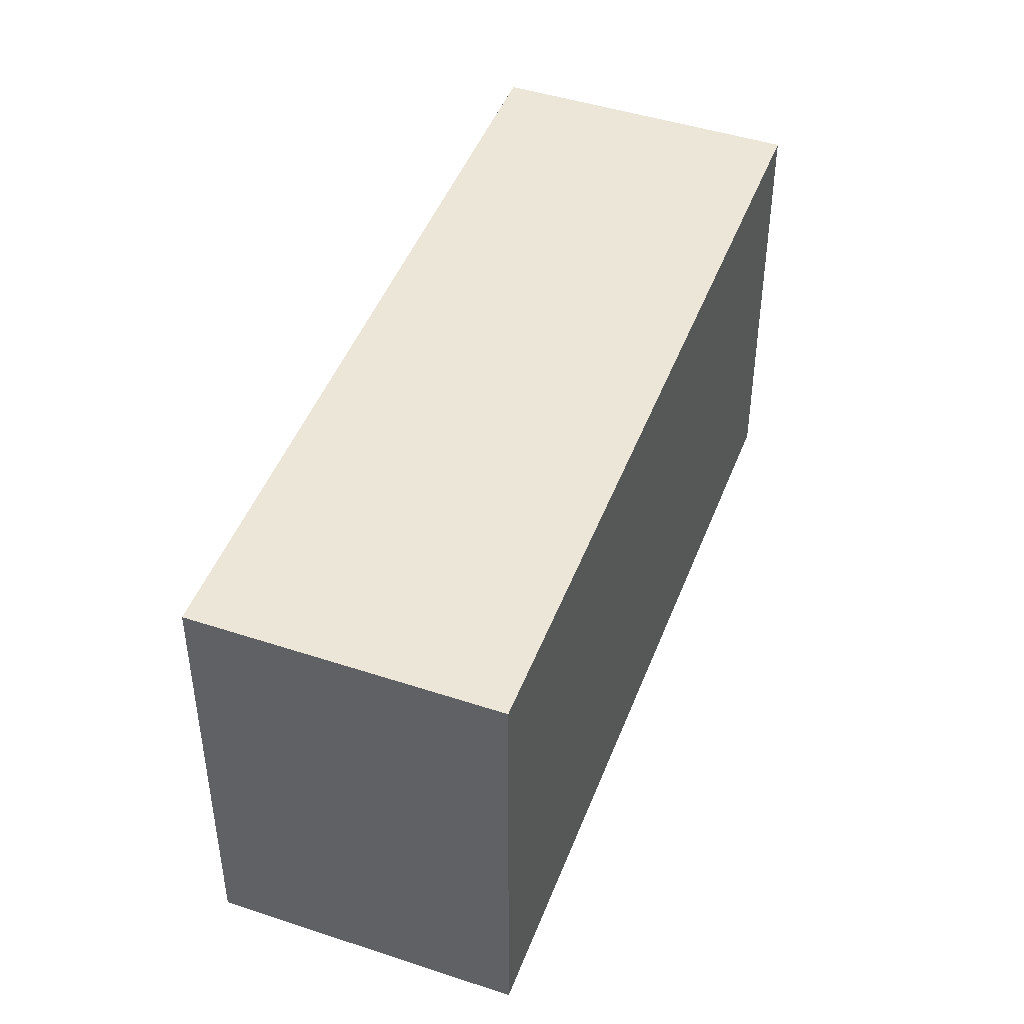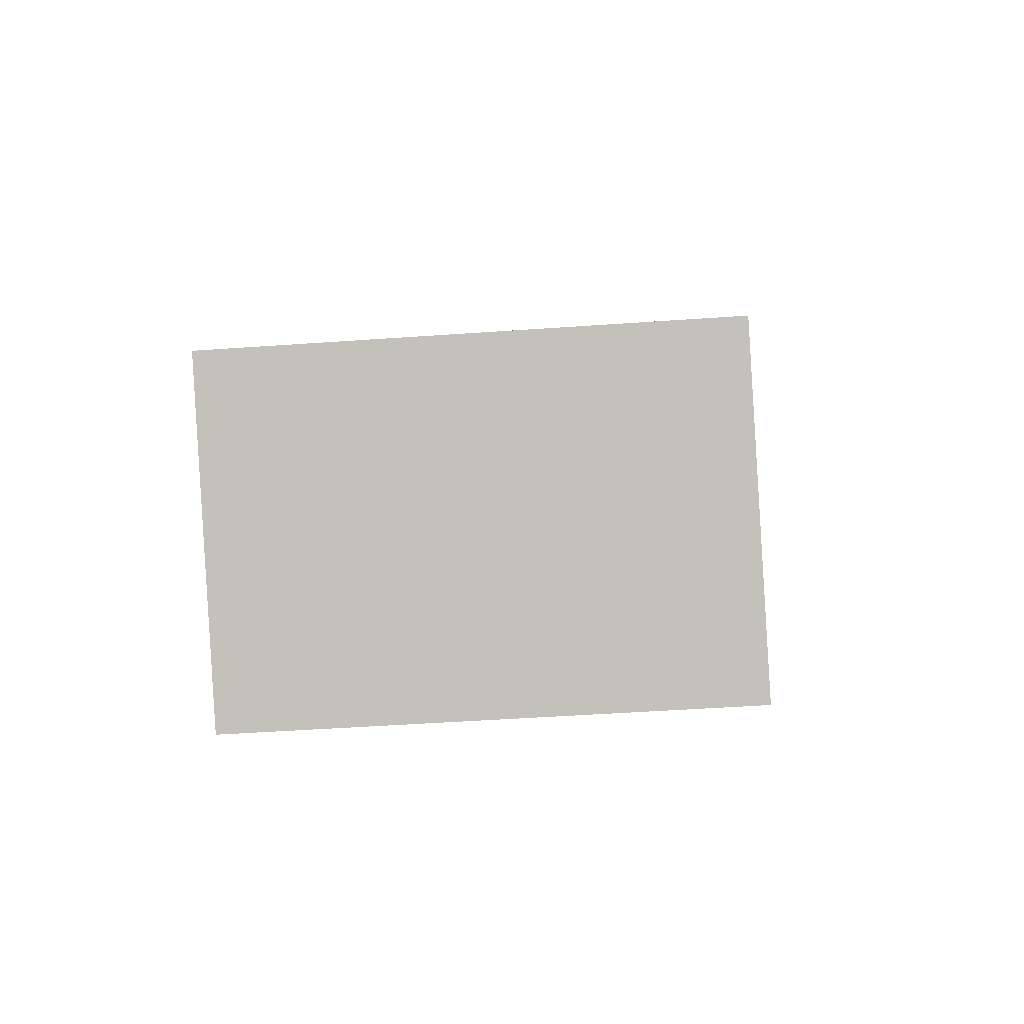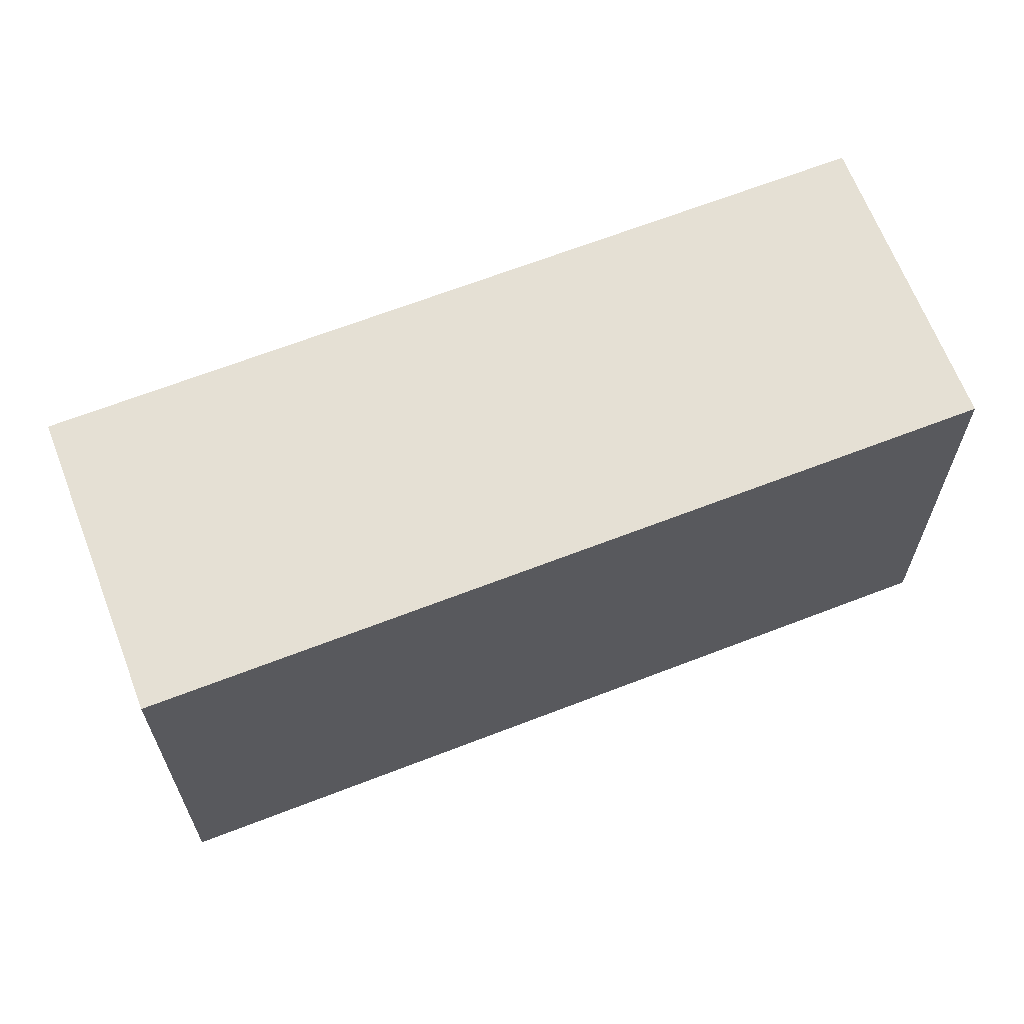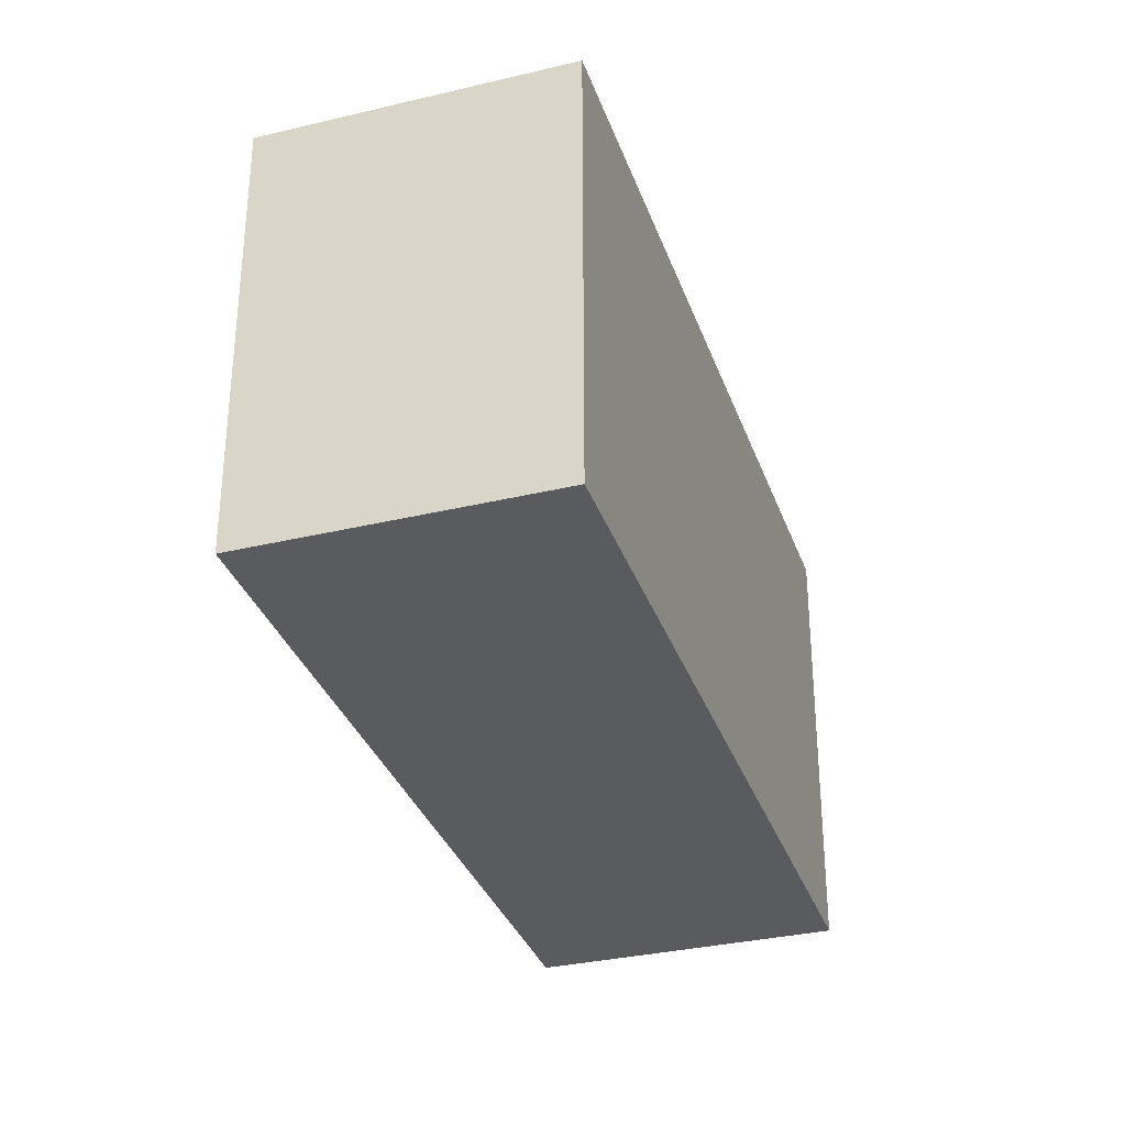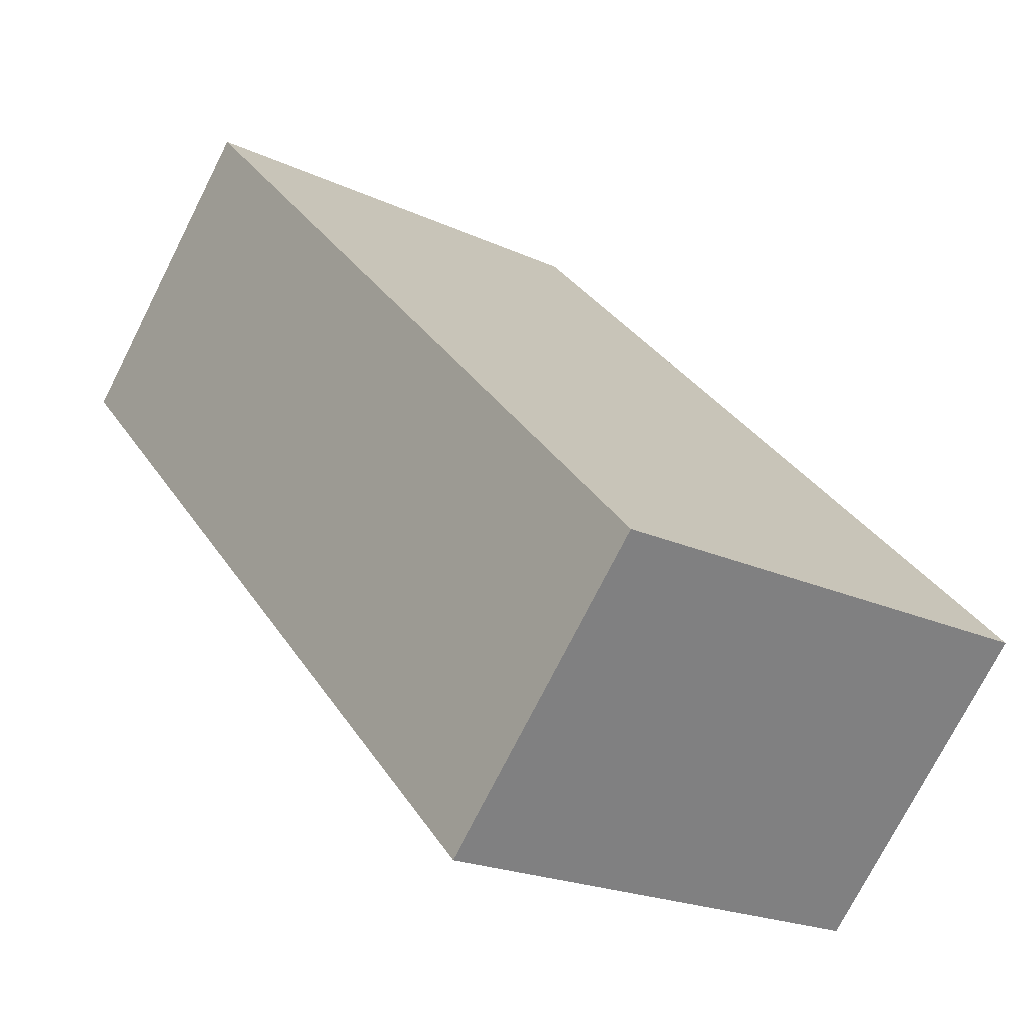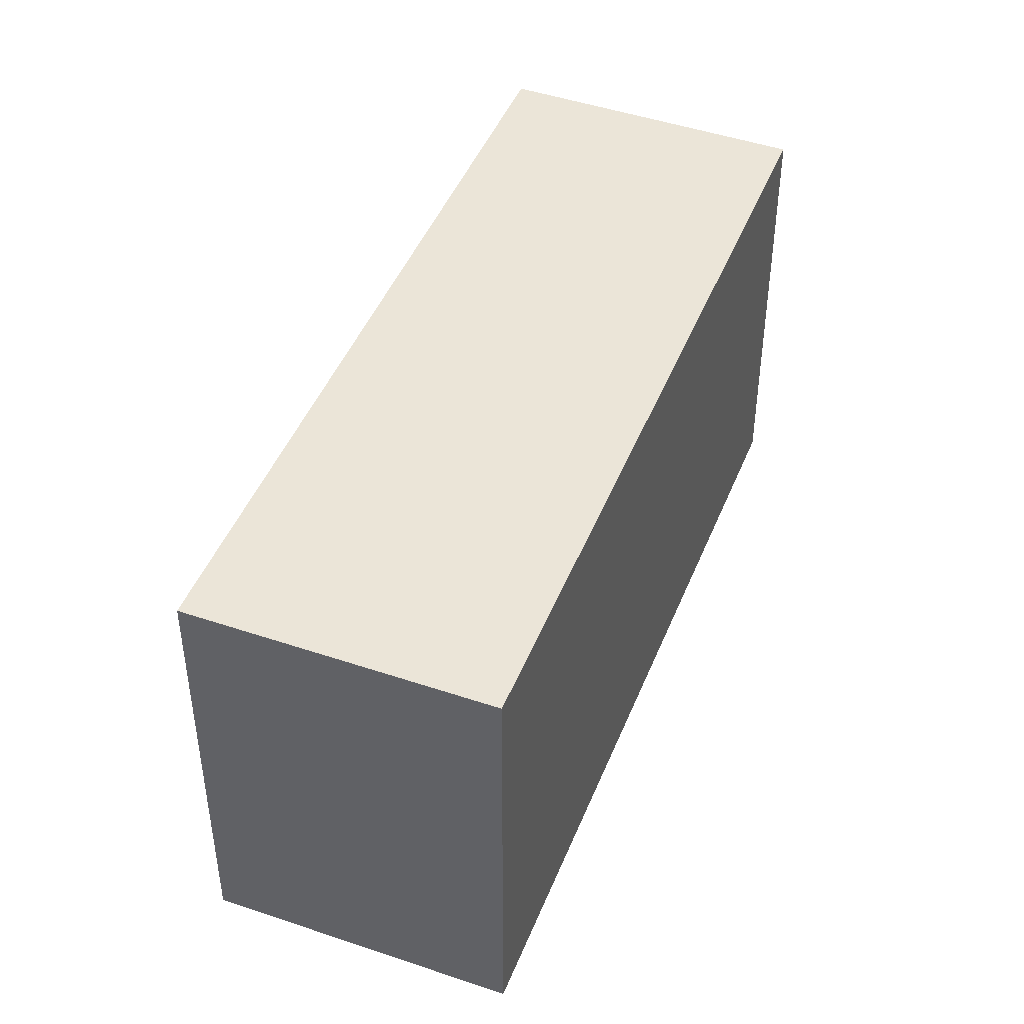
<metadata>
{"format":"obj","ext":"obj","renderer":"f3d","projection":"perspective","resolution":1024,"background":"white","views":[{"elev":46.2,"azim":155.2,"up":"+Y"},{"elev":-43.3,"azim":94.9,"up":"+Z"},{"elev":65.9,"azim":-156.4,"up":"+Y"},{"elev":-33.1,"azim":152.7,"up":"+Y"},{"elev":-20.9,"azim":50.1,"up":"+Z"},{"elev":45.7,"azim":-23.9,"up":"+Y"}]}
</metadata>
<code>
v  0 3.597 2.203e-16
v  6.607 3.597 -3.058
v  4.86 3.597 -4.842
v  1.762 3.597 1.769
v  4.86 2.965e-16 -4.842
v  0 0 0
v  1.762 -1.083e-16 1.769
v  6.607 1.872e-16 -3.058
g defaultobject
f 1 2 3
f 2 1 4
f 5 1 3
f 1 5 6
f 6 4 1
f 4 6 7
f 7 2 4
f 2 7 8
f 8 3 2
f 3 8 5
f 8 6 5
f 6 8 7

</code>
